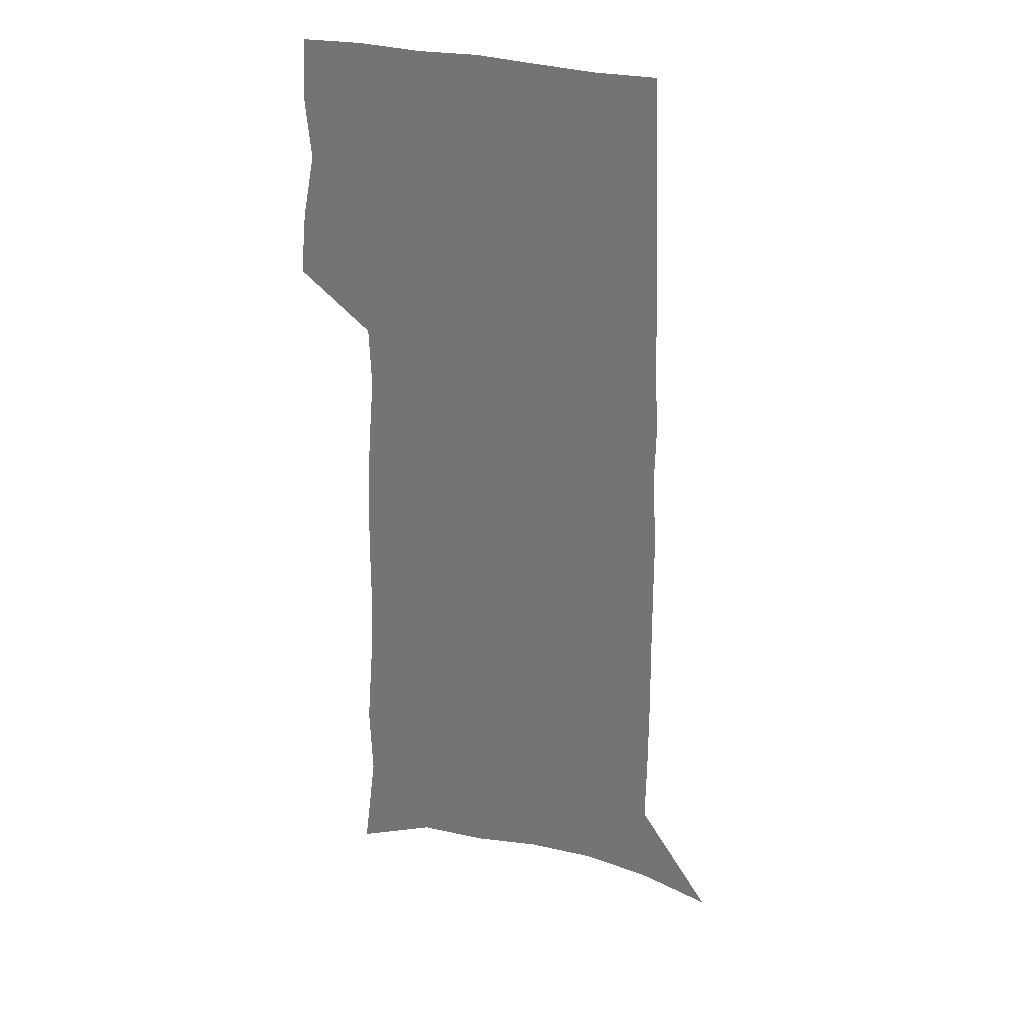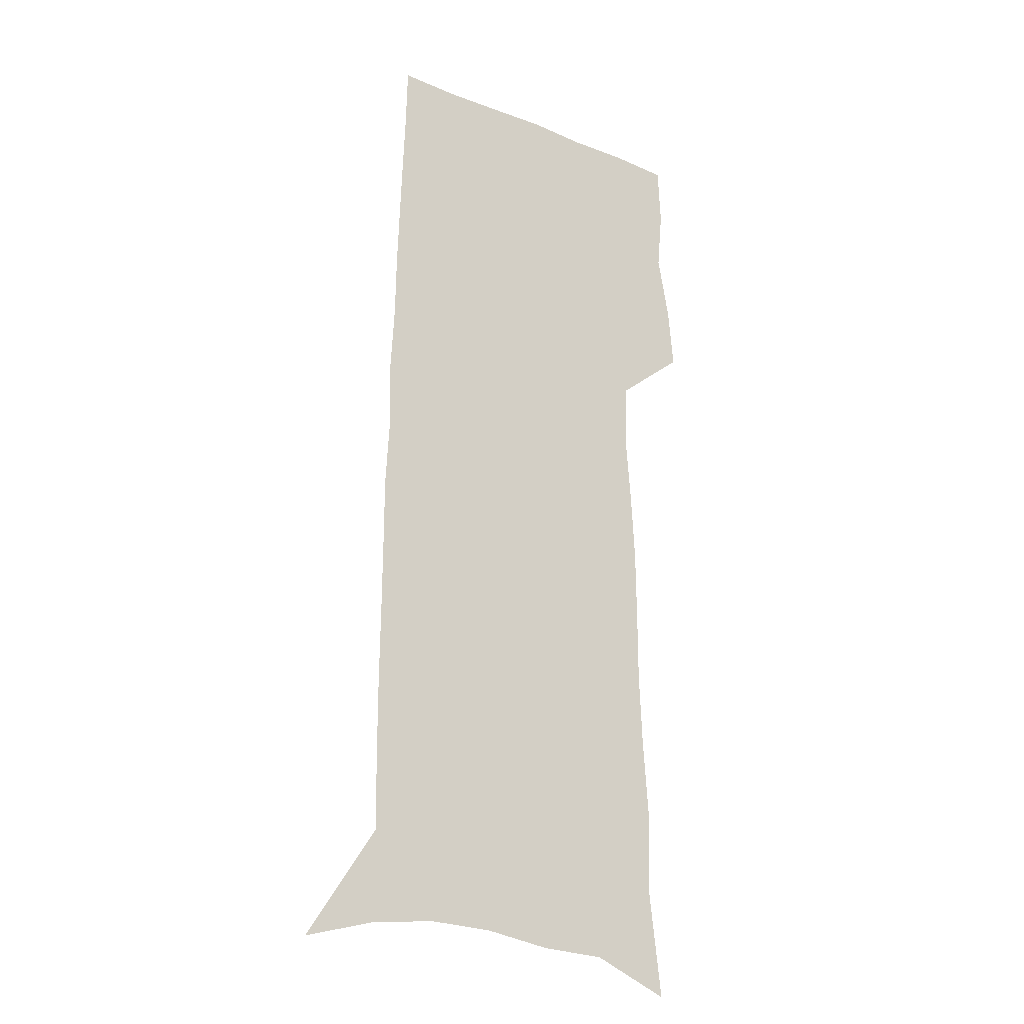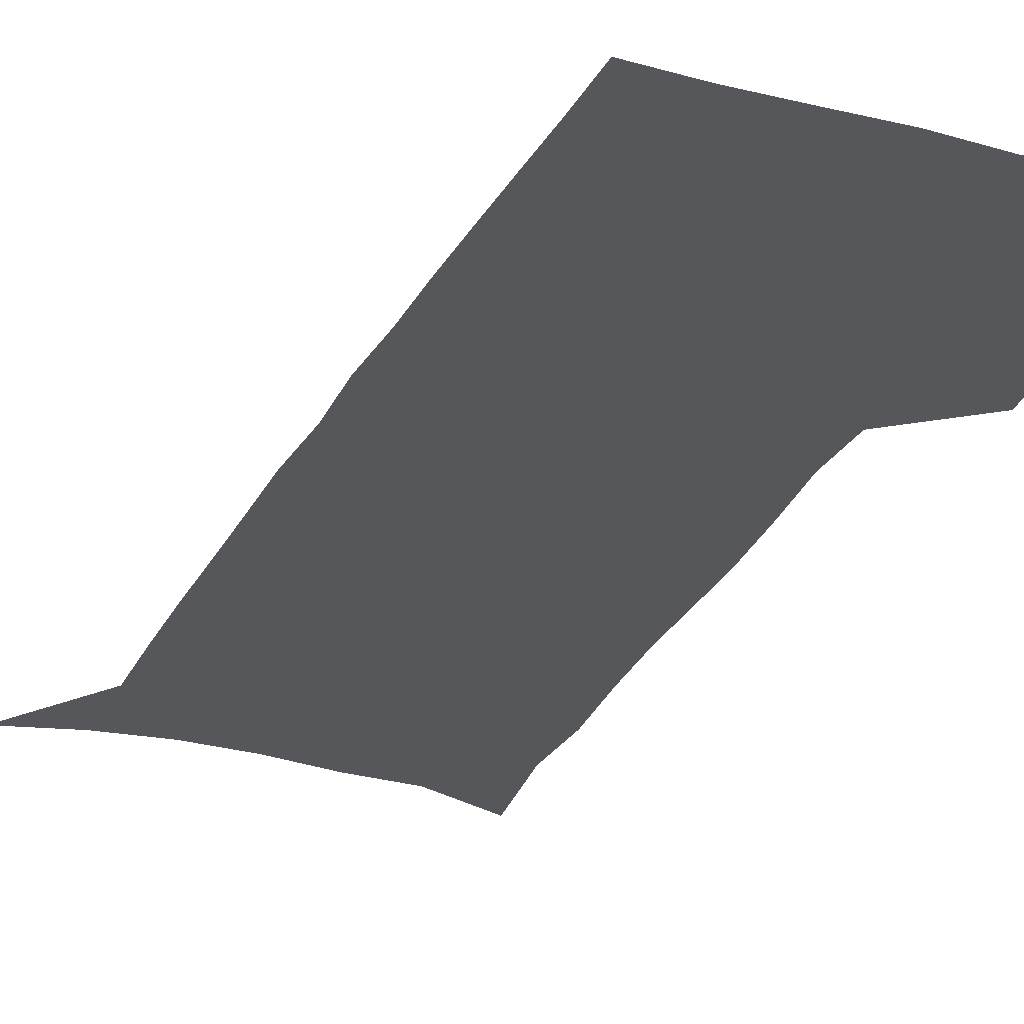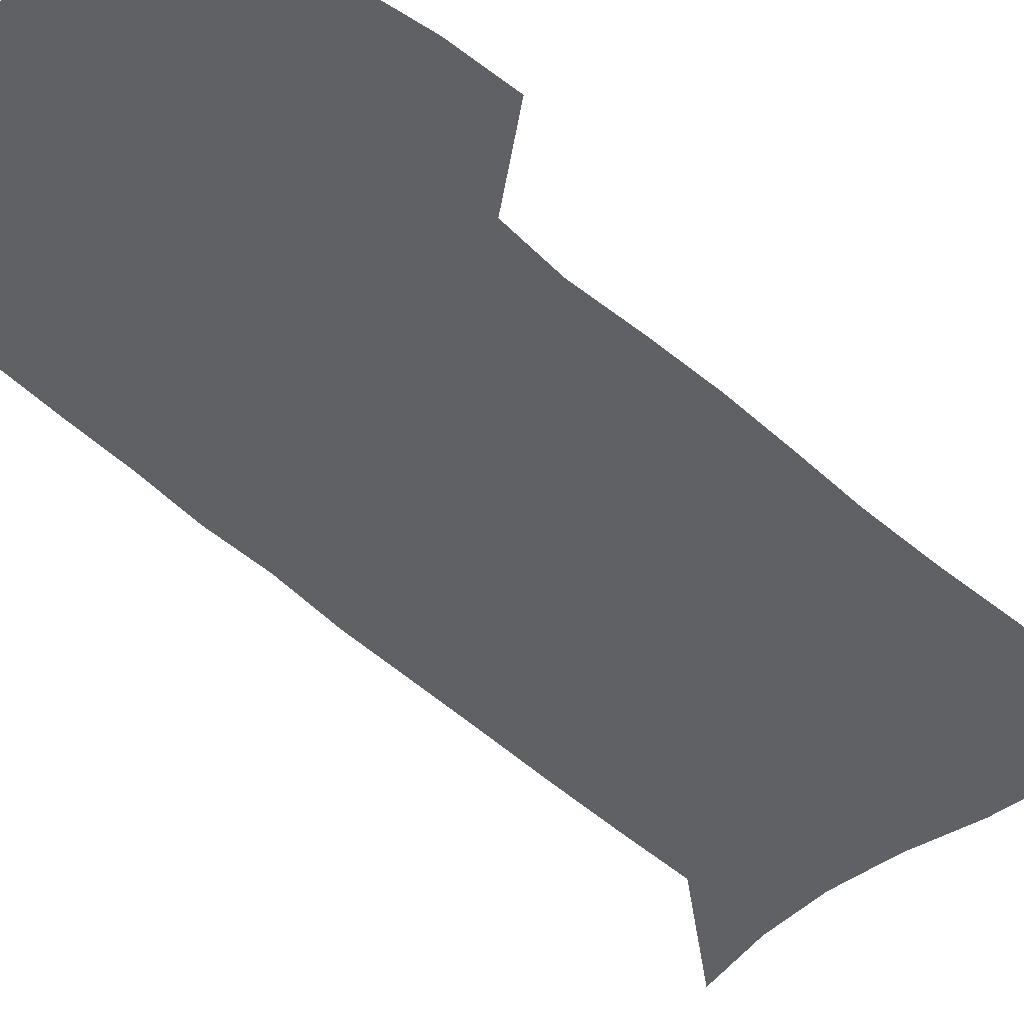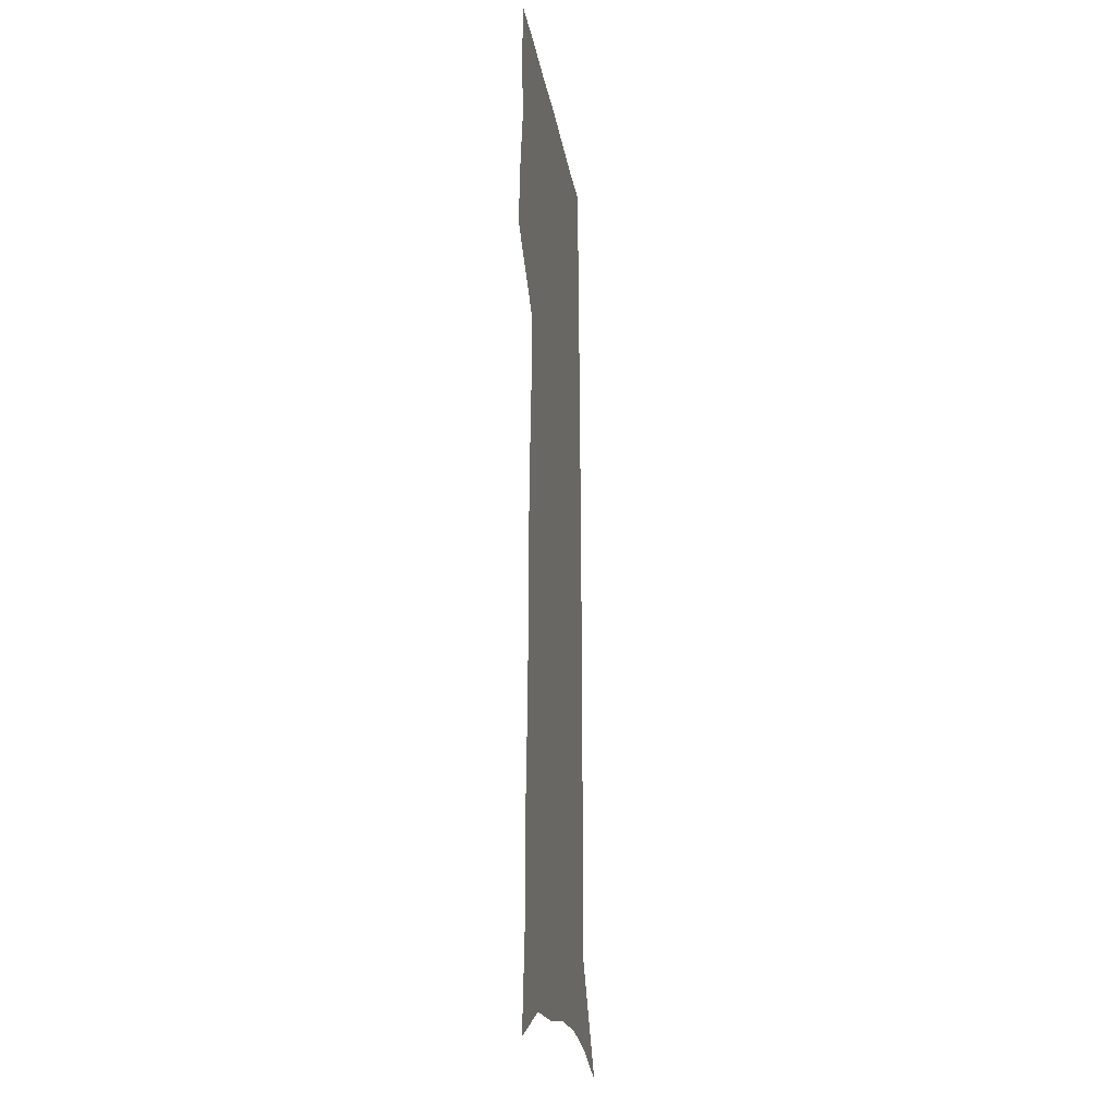
<metadata>
{"format":"obj","ext":"obj","renderer":"f3d","projection":"perspective","resolution":1024,"background":"white","views":[{"elev":29.9,"azim":21.0,"up":"+Y"},{"elev":-21.1,"azim":144.2,"up":"+Y"},{"elev":-27.3,"azim":158.0,"up":"+Z"},{"elev":-45.9,"azim":-137.1,"up":"+Z"},{"elev":-21.5,"azim":-81.1,"up":"+Y"}]}
</metadata>
<code>
v 484.9 445.5 0
v 487.6 472.6 0
v 492.9 500.3 0
v 490.4 527.2 0
v 491.7 552.8 0
v 504.1 125.8 0
v 509.8 172.1 0
v 508.6 204.9 0
v 511.3 240.7 0
v 512.9 273.6 0
v 512.9 304.1 0
v 513.3 334 0
v 515.1 364.1 0
v 517.6 393.9 0
v 516.7 420.8 0
v 520.3 448.5 0
v 518.8 474.2 0
v 521.3 500.3 0
v 521.3 525.8 0
v 518.1 554 0
v 539.1 140.5 0
v 541.8 181.7 0
v 544.3 218.7 0
v 544.8 250.6 0
v 544.6 280.8 0
v 545.1 310.9 0
v 545.4 340.2 0
v 545.7 368.6 0
v 546.3 396.5 0
v 547.8 424 0
v 548.7 450.1 0
v 548.5 475.3 0
v 548.6 500.3 0
v 548.9 524.6 0
v 545.3 553.4 0
v 568.6 141.8 0
v 571.1 186.6 0
v 573.6 225.9 0
v 573.2 254.7 0
v 573.2 284.9 0
v 573.3 314.4 0
v 573.4 343.2 0
v 573.7 371.5 0
v 574.2 398.9 0
v 574.3 425.2 0
v 574.8 451.1 0
v 574.2 475.9 0
v 574.1 500.6 0
v 573.6 525.4 0
v 571.2 554.6 0
v 598.5 146.5 0
v 599.6 191.7 0
v 600.1 224.2 0
v 600.2 254.3 0
v 600.2 286.4 0
v 600.1 314.9 0
v 600.1 345.7 0
v 600 372.8 0
v 600 399.2 0
v 599.9 425.3 0
v 599.6 451.5 0
v 599.3 476.4 0
v 599 501.1 0
v 598.5 525.3 0
v 597.3 553.6 0
v 627.8 147.7 0
v 627.7 187.2 0
v 627.4 222.7 0
v 627.4 254.1 0
v 627.1 284.9 0
v 627.2 314.1 0
v 626.4 344.2 0
v 625.9 372.2 0
v 626 398.8 0
v 625.9 425.2 0
v 625 451.5 0
v 624.5 476.8 0
v 624.2 501.9 0
v 623.4 526.9 0
v 623.3 552.9 0
v 657.3 144.4 0
v 656.7 182.8 0
v 657.1 216.1 0
v 657 248.2 0
v 656.6 279.7 0
v 656.4 309.8 0
v 656.2 339.3 0
v 654.4 369.3 0
v 655 396.5 0
v 653.3 424.4 0
v 652.8 450.9 0
v 651.9 477.1 0
v 650.8 502.9 0
v 649.7 528.3 0
v 649 553.7 0
v 688.5 136.1 0
v 691 571 0
v 691 601 0
f 15 16 1
f 1 16 2
f 16 17 2
f 2 17 3
f 17 18 3
f 3 18 4
f 18 19 4
f 4 19 5
f 19 20 5
f 6 21 7
f 21 22 7
f 7 22 8
f 22 23 8
f 8 23 9
f 23 24 9
f 9 24 10
f 24 25 10
f 10 25 11
f 25 26 11
f 11 26 12
f 26 27 12
f 12 27 13
f 27 28 13
f 13 28 14
f 28 29 14
f 14 29 15
f 29 30 15
f 15 30 16
f 30 31 16
f 16 31 17
f 31 32 17
f 17 32 18
f 32 33 18
f 18 33 19
f 33 34 19
f 19 34 20
f 34 35 20
f 21 36 22
f 36 37 22
f 22 37 23
f 37 38 23
f 23 38 24
f 38 39 24
f 24 39 25
f 39 40 25
f 25 40 26
f 40 41 26
f 26 41 27
f 41 42 27
f 27 42 28
f 42 43 28
f 28 43 29
f 43 44 29
f 29 44 30
f 44 45 30
f 30 45 31
f 45 46 31
f 31 46 32
f 46 47 32
f 32 47 33
f 47 48 33
f 33 48 34
f 48 49 34
f 34 49 35
f 49 50 35
f 36 51 37
f 51 52 37
f 37 52 38
f 52 53 38
f 38 53 39
f 53 54 39
f 39 54 40
f 54 55 40
f 40 55 41
f 55 56 41
f 41 56 42
f 56 57 42
f 42 57 43
f 57 58 43
f 43 58 44
f 58 59 44
f 44 59 45
f 59 60 45
f 45 60 46
f 60 61 46
f 46 61 47
f 61 62 47
f 47 62 48
f 62 63 48
f 48 63 49
f 63 64 49
f 49 64 50
f 64 65 50
f 51 66 52
f 66 67 52
f 52 67 53
f 67 68 53
f 53 68 54
f 68 69 54
f 54 69 55
f 69 70 55
f 55 70 56
f 70 71 56
f 56 71 57
f 71 72 57
f 57 72 58
f 72 73 58
f 58 73 59
f 73 74 59
f 59 74 60
f 74 75 60
f 60 75 61
f 75 76 61
f 61 76 62
f 76 77 62
f 62 77 63
f 77 78 63
f 63 78 64
f 78 79 64
f 64 79 65
f 79 80 65
f 66 81 67
f 81 82 67
f 67 82 68
f 82 83 68
f 68 83 69
f 83 84 69
f 69 84 70
f 84 85 70
f 70 85 71
f 85 86 71
f 71 86 72
f 86 87 72
f 72 87 73
f 87 88 73
f 73 88 74
f 88 89 74
f 74 89 75
f 89 90 75
f 75 90 76
f 90 91 76
f 76 91 77
f 91 92 77
f 77 92 78
f 92 93 78
f 78 93 79
f 93 94 79
f 79 94 80
f 94 95 80
f 81 96 82

</code>
